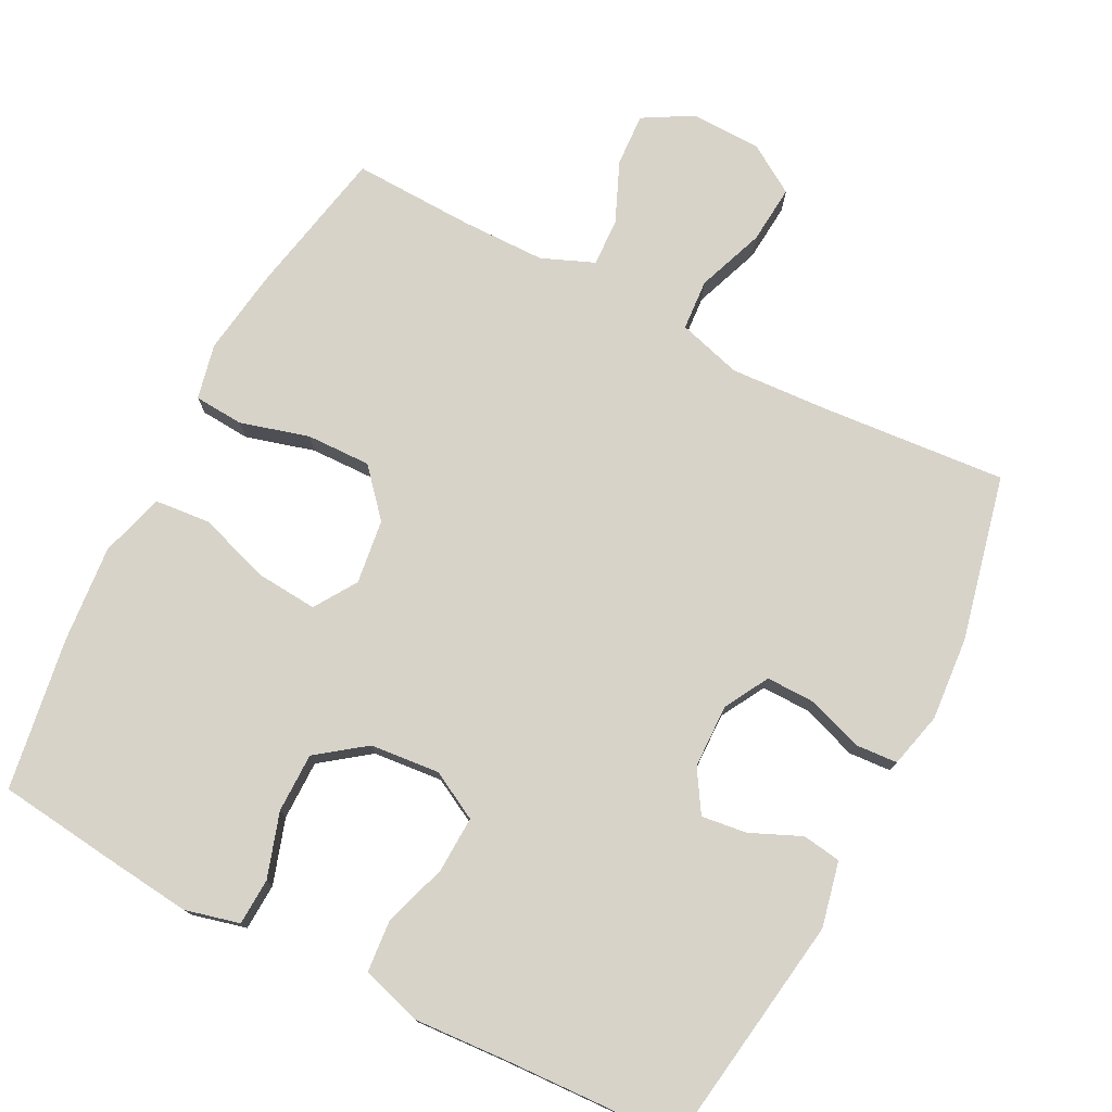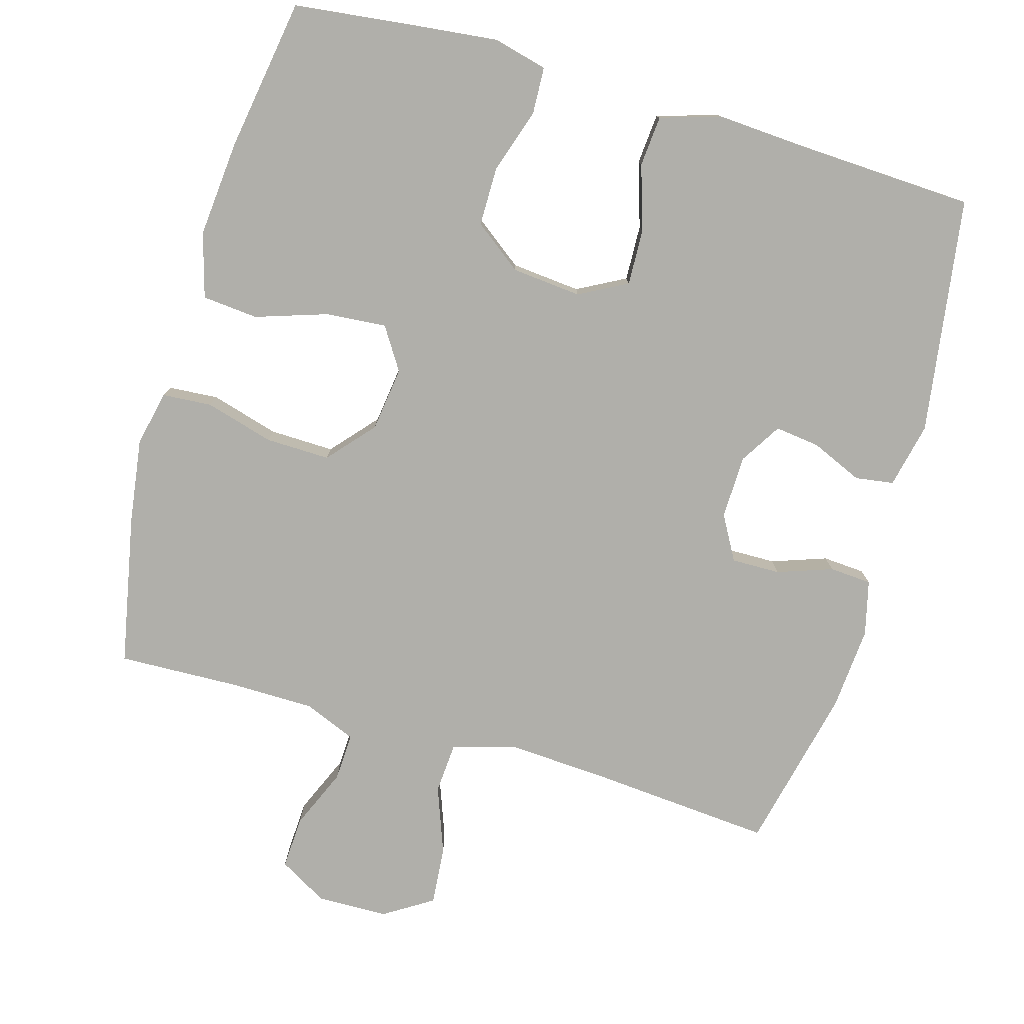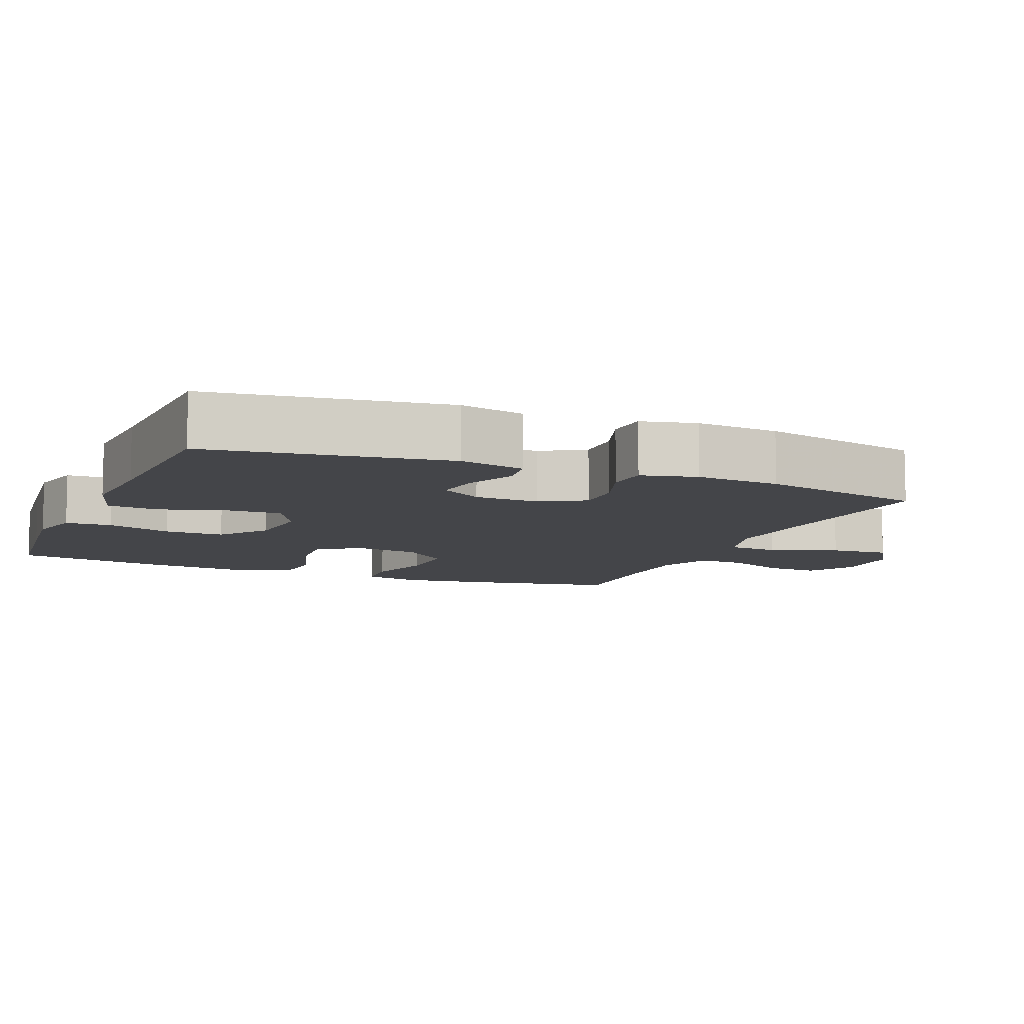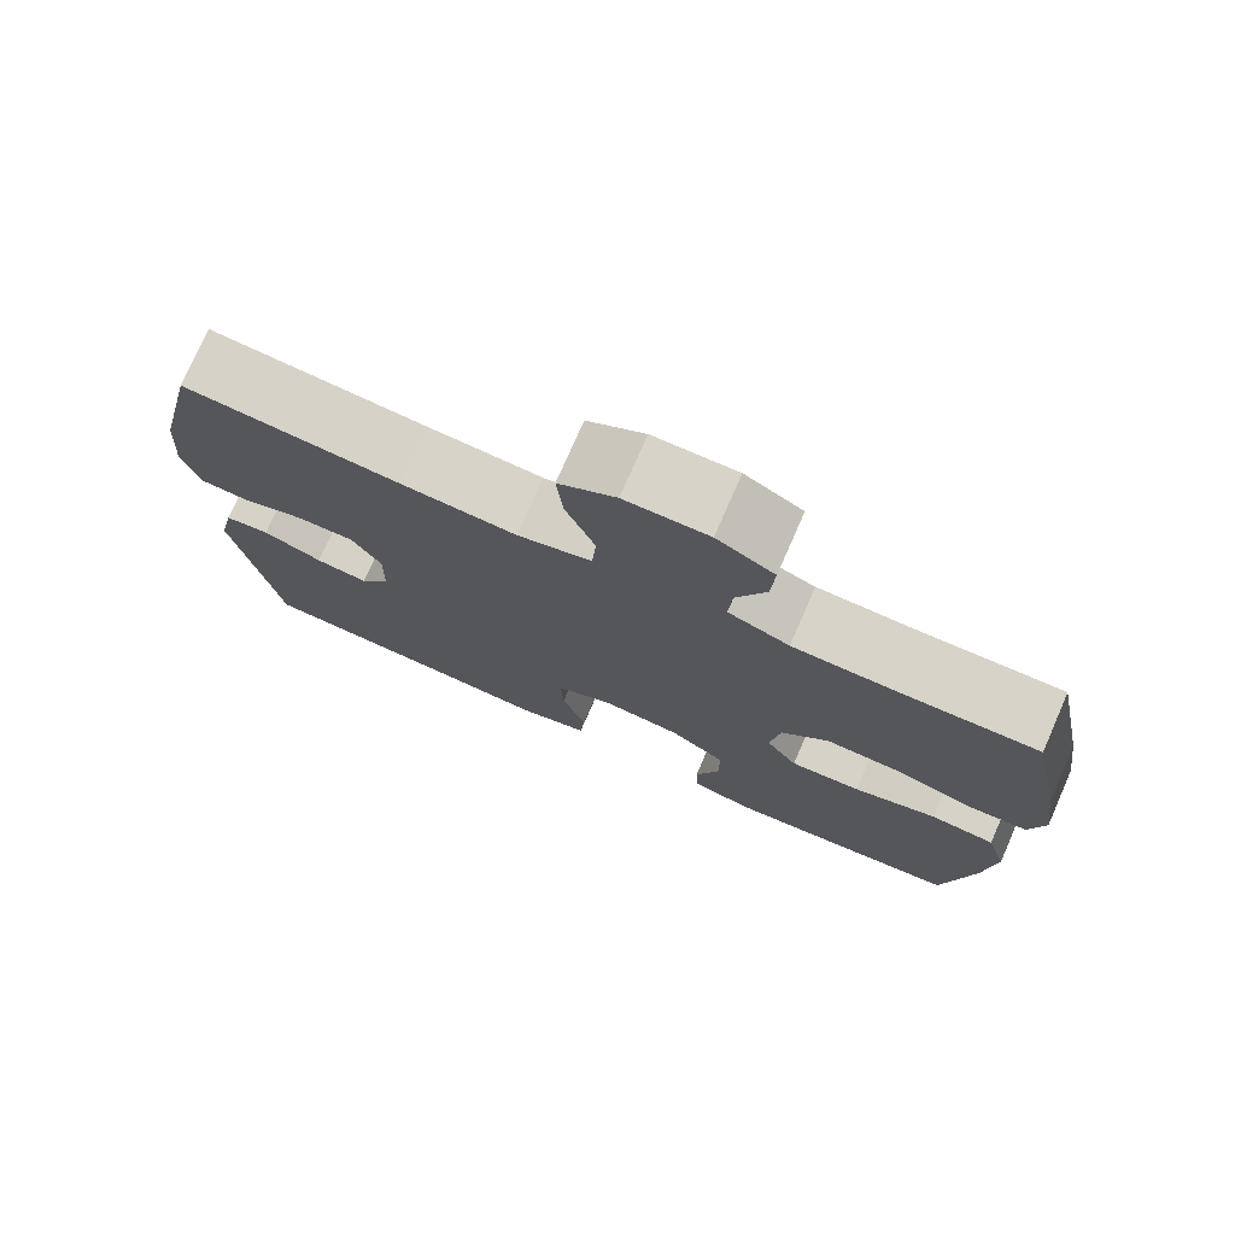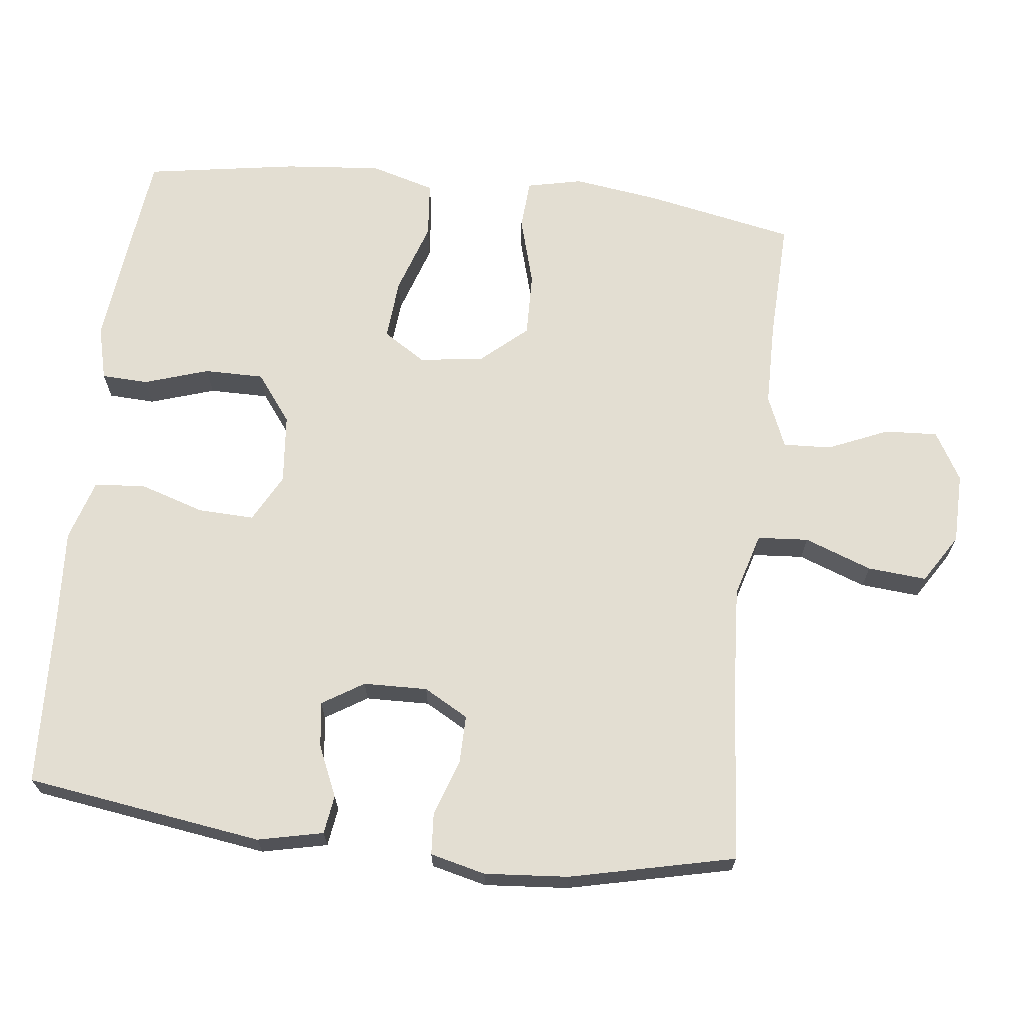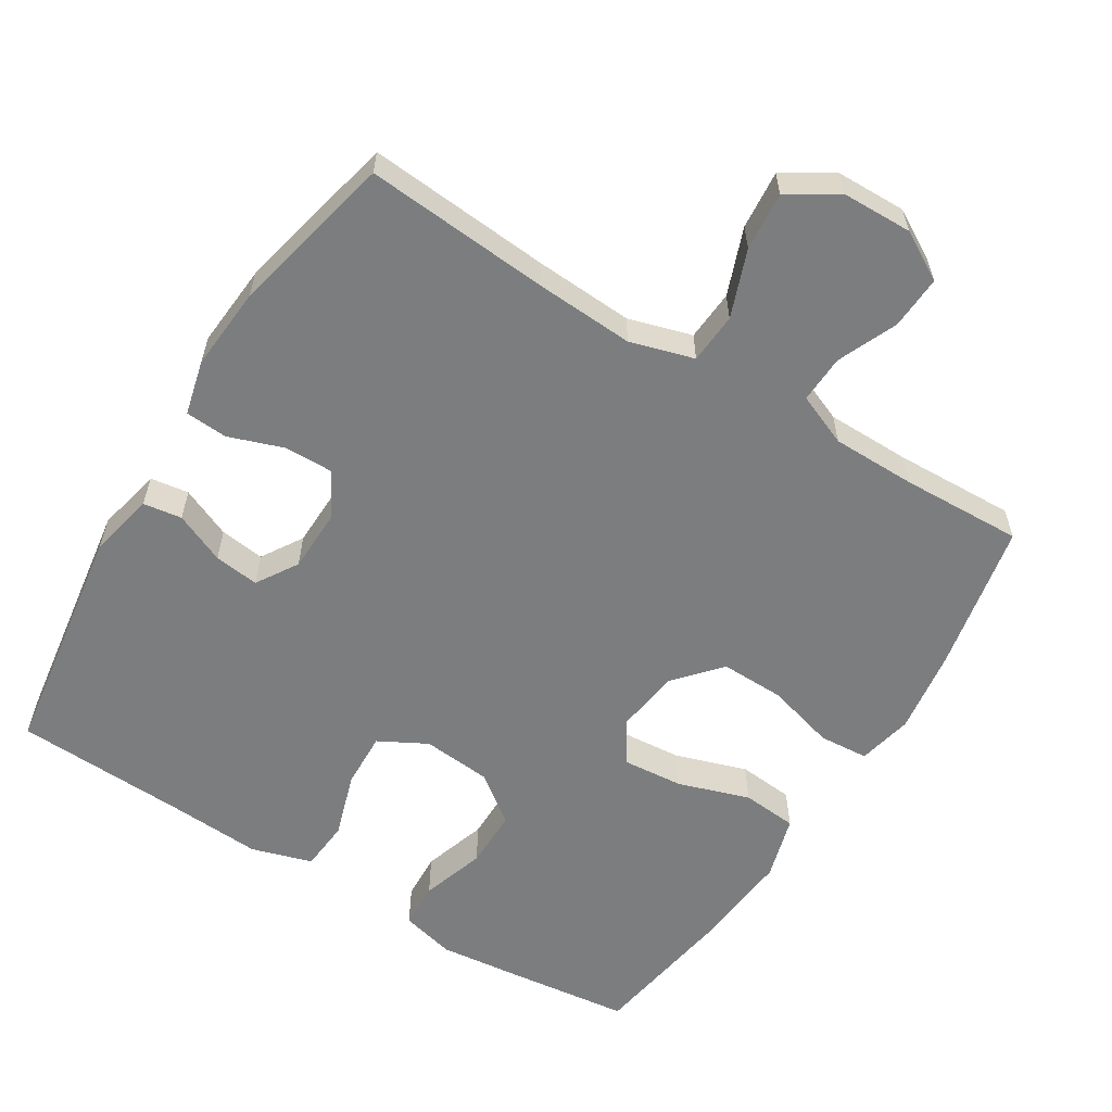
<metadata>
{"format":"obj","ext":"obj","renderer":"f3d","projection":"perspective","resolution":1024,"background":"white","views":[{"elev":76.3,"azim":-152.8,"up":"+Y"},{"elev":-78.0,"azim":163.9,"up":"+Y"},{"elev":-9.0,"azim":-112.7,"up":"+Y"},{"elev":76.6,"azim":23.7,"up":"+Z"},{"elev":67.7,"azim":-83.5,"up":"+Y"},{"elev":-59.0,"azim":-31.8,"up":"+Y"}]}
</metadata>
<code>
v -0.5 0.07 0.5
v -0.242 0.07 0.479
v -0.104 0.07 0.471
v -0.015 0.07 0.497
v -0.01 0.07 0.568
v -0.045 0.07 0.662
v -0.052 0.07 0.744
v 0.016 0.07 0.787
v 0.115 0.07 0.789
v 0.183 0.07 0.75
v 0.179 0.07 0.676
v 0.143 0.07 0.592
v 0.14 0.07 0.525
v 0.213 0.07 0.495
v 0.33 0.07 0.494
v 0.5 0.07 0.5
v 0.542 0.07 0.29
v 0.559 0.07 0.171
v 0.542 0.07 0.094
v 0.473 0.07 0.089
v 0.377 0.07 0.116
v 0.287 0.07 0.118
v 0.231 0.07 0.054
v 0.219 0.07 -0.036
v 0.257 0.07 -0.095
v 0.342 0.07 -0.088
v 0.442 0.07 -0.055
v 0.52 0.07 -0.062
v 0.546 0.07 -0.152
v 0.534 0.07 -0.287
v 0.5 0.07 -0.5
v 0.331 0.07 -0.52
v 0.213 0.07 -0.533
v 0.137 0.07 -0.514
v 0.134 0.07 -0.449
v 0.163 0.07 -0.359
v 0.163 0.07 -0.276
v 0.096 0.07 -0.226
v -0.001 0.07 -0.217
v -0.068 0.07 -0.253
v -0.065 0.07 -0.331
v -0.036 0.07 -0.422
v -0.042 0.07 -0.493
v -0.127 0.07 -0.519
v -0.256 0.07 -0.511
v -0.5 0.07 -0.5
v -0.549 0.07 -0.169
v -0.529 0.07 -0.078
v -0.475 0.07 -0.07
v -0.404 0.07 -0.101
v -0.341 0.07 -0.109
v -0.305 0.07 -0.051
v -0.303 0.07 0.038
v -0.338 0.07 0.1
v -0.406 0.07 0.099
v -0.483 0.07 0.072
v -0.542 0.07 0.076
v -0.561 0.07 0.153
v -0.552 0.07 0.27
v -0.5 0 0.5
v -0.242 0 0.479
v -0.104 0 0.471
v -0.015 0 0.497
v -0.01 0 0.568
v -0.045 0 0.662
v -0.052 0 0.744
v 0.016 0 0.787
v 0.115 0 0.789
v 0.183 0 0.75
v 0.179 0 0.676
v 0.143 0 0.592
v 0.14 0 0.525
v 0.213 0 0.495
v 0.33 0 0.494
v 0.5 0 0.5
v 0.542 0 0.29
v 0.559 0 0.171
v 0.542 0 0.094
v 0.473 0 0.089
v 0.377 0 0.116
v 0.287 0 0.118
v 0.231 0 0.054
v 0.219 0 -0.036
v 0.257 0 -0.095
v 0.342 0 -0.088
v 0.442 0 -0.055
v 0.52 0 -0.062
v 0.546 0 -0.152
v 0.534 0 -0.287
v 0.5 0 -0.5
v 0.331 0 -0.52
v 0.213 0 -0.533
v 0.137 0 -0.514
v 0.134 0 -0.449
v 0.163 0 -0.359
v 0.163 0 -0.276
v 0.096 0 -0.226
v -0.001 0 -0.217
v -0.068 0 -0.253
v -0.065 0 -0.331
v -0.036 0 -0.422
v -0.042 0 -0.493
v -0.127 0 -0.519
v -0.256 0 -0.511
v -0.5 0 -0.5
v -0.549 0 -0.169
v -0.529 0 -0.078
v -0.475 0 -0.07
v -0.404 0 -0.101
v -0.341 0 -0.109
v -0.305 0 -0.051
v -0.303 0 0.038
v -0.338 0 0.1
v -0.406 0 0.099
v -0.483 0 0.072
v -0.542 0 0.076
v -0.561 0 0.153
v -0.552 0 0.27
f 59 1 2
f 58 59 2
f 57 58 2
f 56 57 2
f 55 56 2
f 54 55 2 3
f 53 54 3 4
f 52 53 4
f 48 49 50
f 47 48 50
f 46 47 50
f 45 46 50
f 45 50 51
f 44 45 51
f 43 44 51
f 42 43 51
f 41 42 51
f 40 41 51 52
f 34 35 36
f 33 34 36
f 32 33 36
f 31 32 36
f 30 31 36
f 29 30 36
f 28 29 36
f 27 28 36
f 26 27 36
f 25 26 36 37
f 24 25 37 38
f 19 20 21
f 18 19 21
f 17 18 21
f 16 17 21
f 15 16 21
f 14 15 21 22
f 13 14 22 23
f 10 11 12
f 9 10 12
f 8 9 12
f 7 8 12
f 6 7 12
f 5 6 12
f 4 5 12 13
f 13 23 24
f 4 13 24
f 52 4 24
f 40 52 24
f 39 40 24
f 24 38 39
f 61 60 118
f 61 118 117
f 61 117 116
f 61 116 115
f 61 115 114
f 62 61 114 113
f 63 62 113 112
f 63 112 111
f 109 108 107
f 109 107 106
f 109 106 105
f 109 105 104
f 110 109 104
f 110 104 103
f 110 103 102
f 110 102 101
f 110 101 100
f 111 110 100 99
f 95 94 93
f 95 93 92
f 95 92 91
f 95 91 90
f 95 90 89
f 95 89 88
f 95 88 87
f 95 87 86
f 95 86 85
f 96 95 85 84
f 97 96 84 83
f 80 79 78
f 80 78 77
f 80 77 76
f 80 76 75
f 80 75 74
f 81 80 74 73
f 82 81 73 72
f 71 70 69
f 71 69 68
f 71 68 67
f 71 67 66
f 71 66 65
f 71 65 64
f 72 71 64 63
f 83 82 72
f 83 72 63
f 83 63 111
f 83 111 99
f 83 99 98
f 98 97 83
f 1 60 61 2
f 2 61 62 3
f 3 62 63 4
f 4 63 64 5
f 5 64 65 6
f 6 65 66 7
f 7 66 67 8
f 8 67 68 9
f 9 68 69 10
f 10 69 70 11
f 11 70 71 12
f 12 71 72 13
f 13 72 73 14
f 14 73 74 15
f 15 74 75 16
f 16 75 76 17
f 17 76 77 18
f 18 77 78 19
f 19 78 79 20
f 20 79 80 21
f 21 80 81 22
f 22 81 82 23
f 23 82 83 24
f 24 83 84 25
f 25 84 85 26
f 26 85 86 27
f 27 86 87 28
f 28 87 88 29
f 29 88 89 30
f 30 89 90 31
f 31 90 91 32
f 32 91 92 33
f 33 92 93 34
f 34 93 94 35
f 35 94 95 36
f 36 95 96 37
f 37 96 97 38
f 38 97 98 39
f 39 98 99 40
f 40 99 100 41
f 41 100 101 42
f 42 101 102 43
f 43 102 103 44
f 44 103 104 45
f 45 104 105 46
f 46 105 106 47
f 47 106 107 48
f 48 107 108 49
f 49 108 109 50
f 50 109 110 51
f 51 110 111 52
f 52 111 112 53
f 53 112 113 54
f 54 113 114 55
f 55 114 115 56
f 56 115 116 57
f 57 116 117 58
f 58 117 118 59
f 59 118 60 1

</code>
